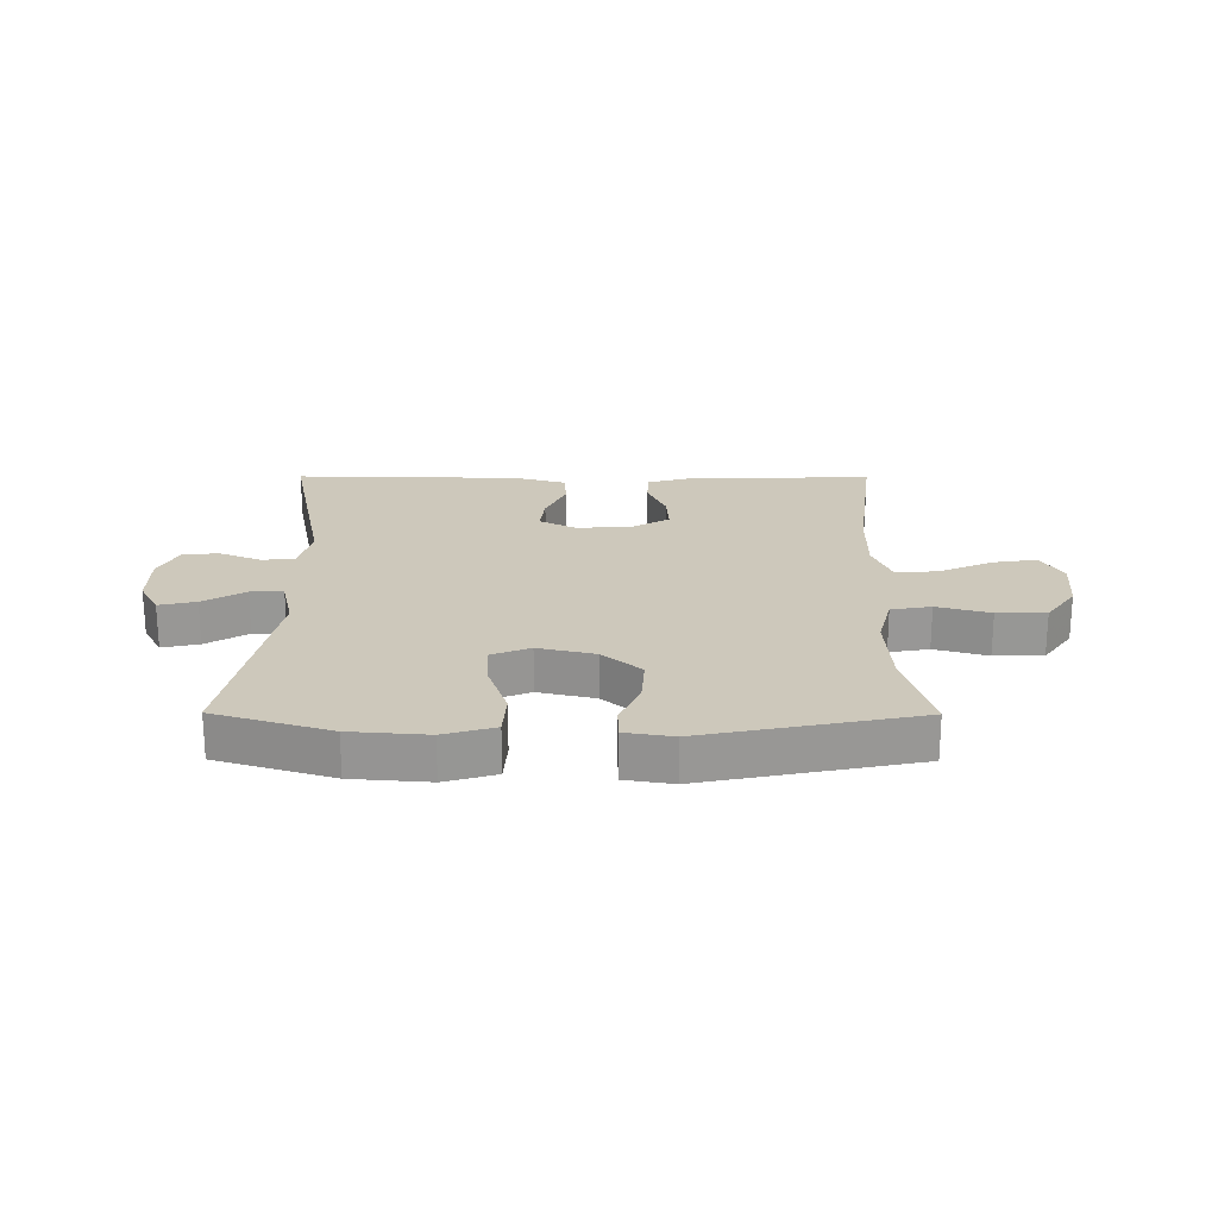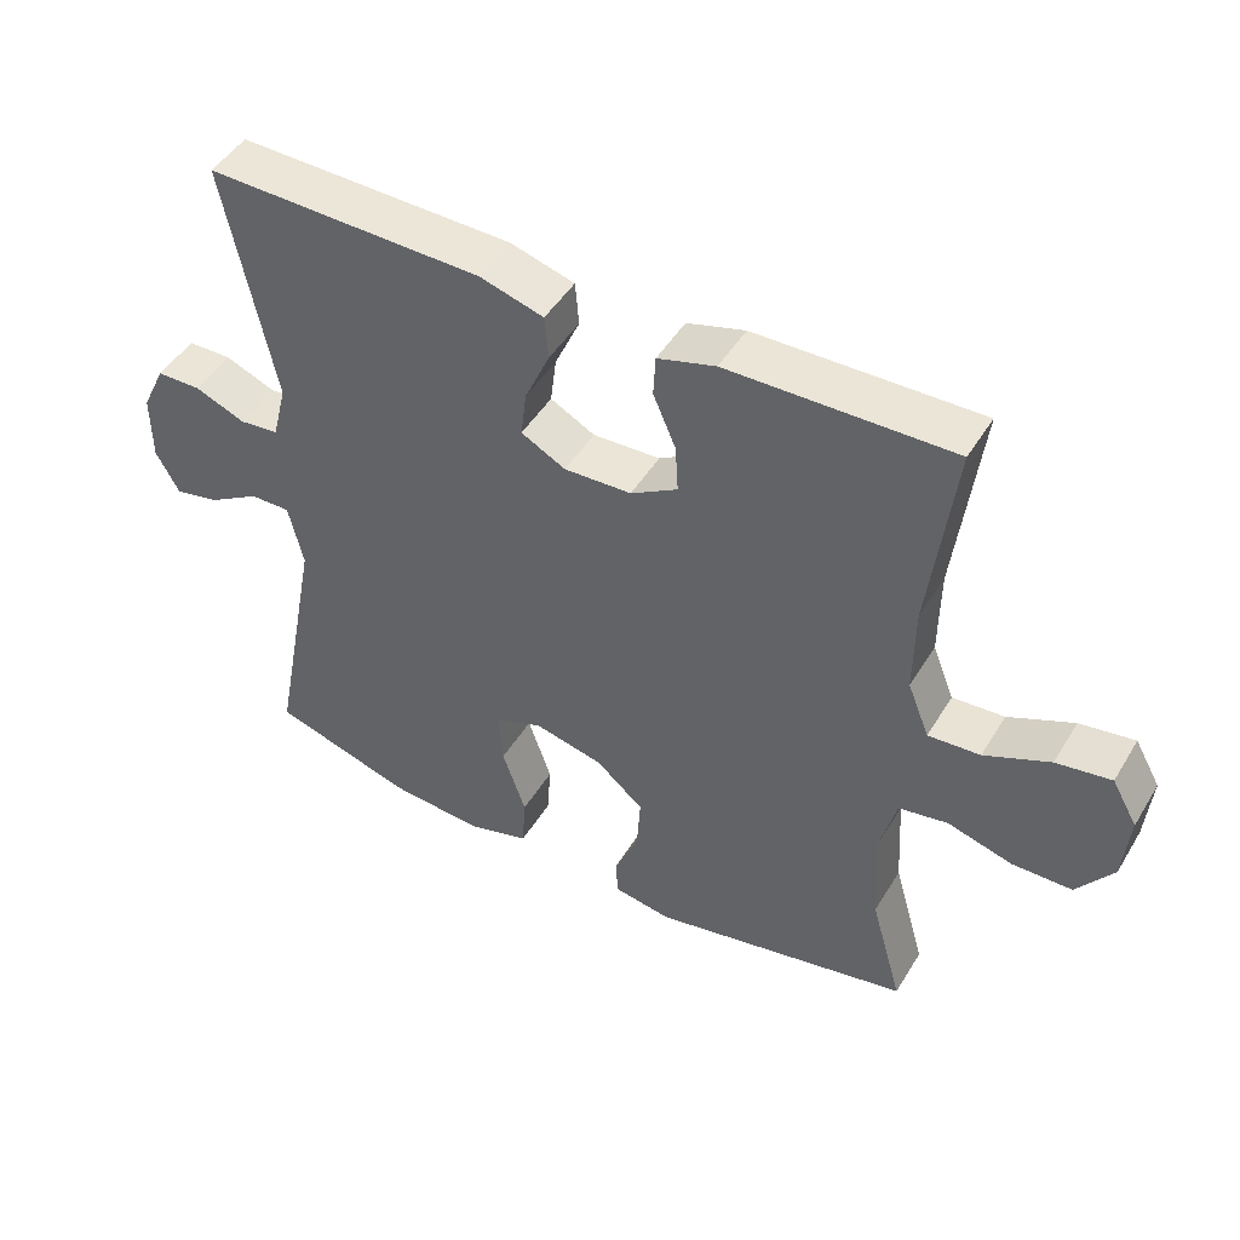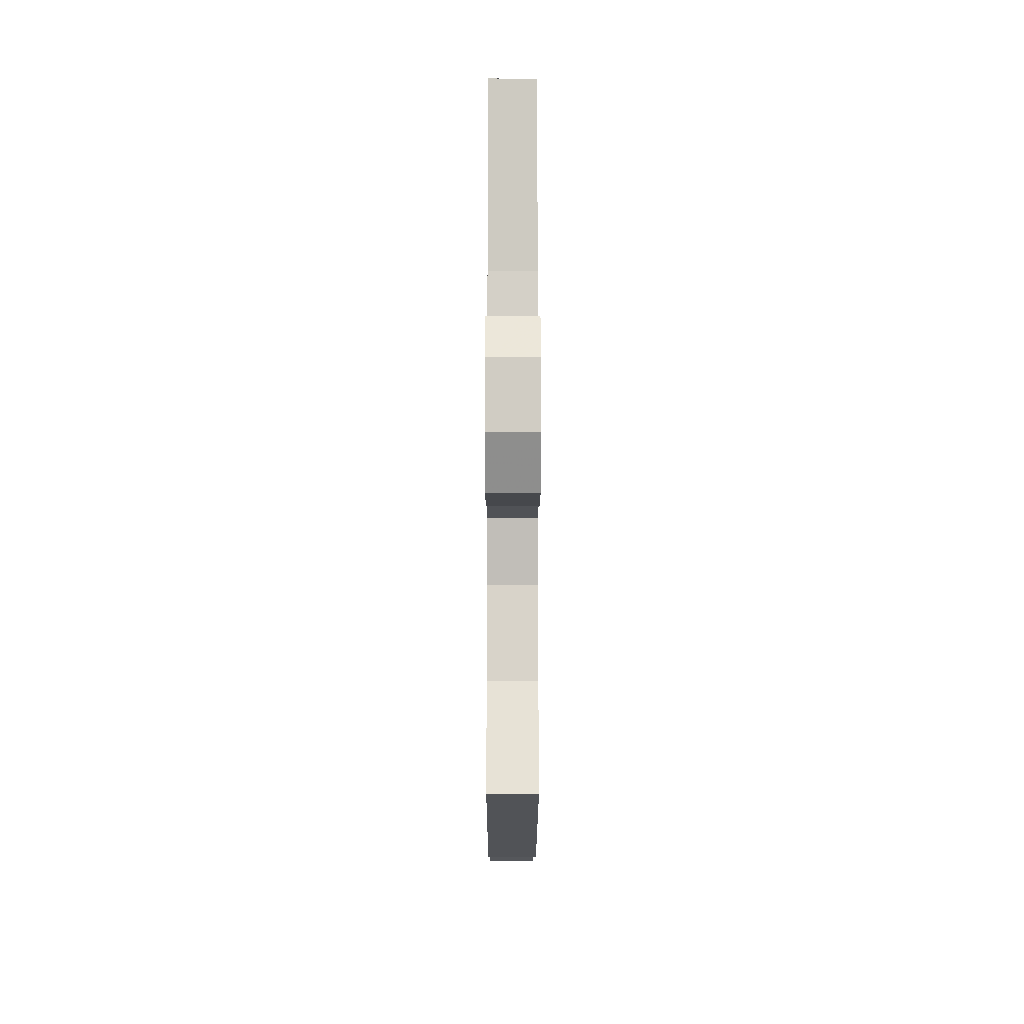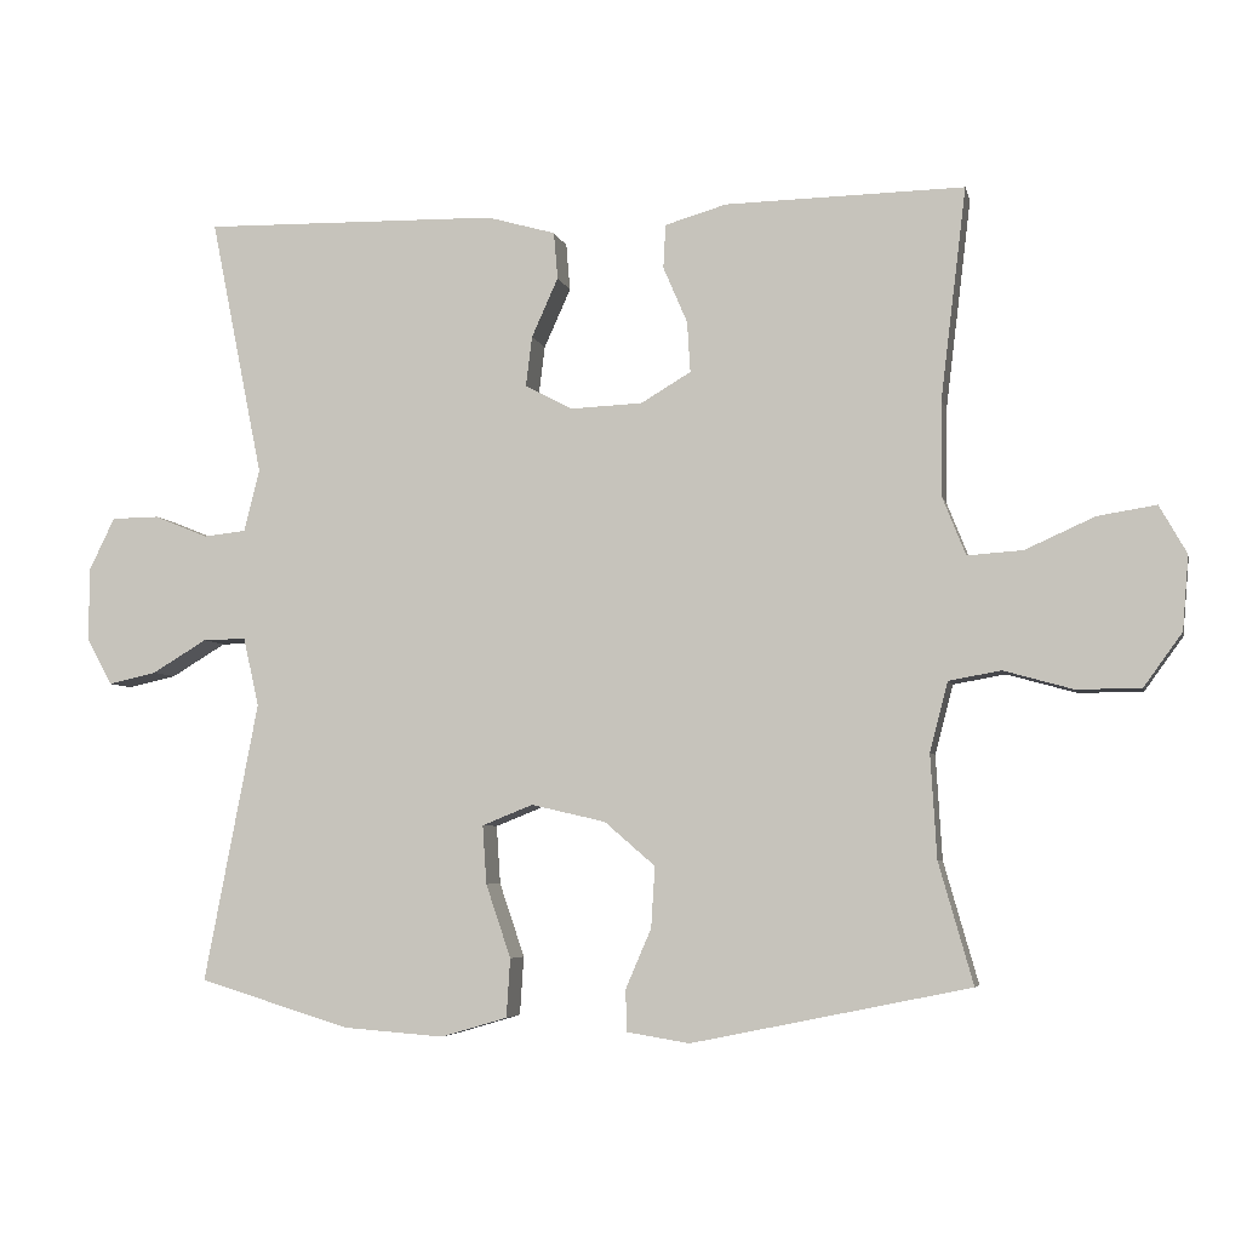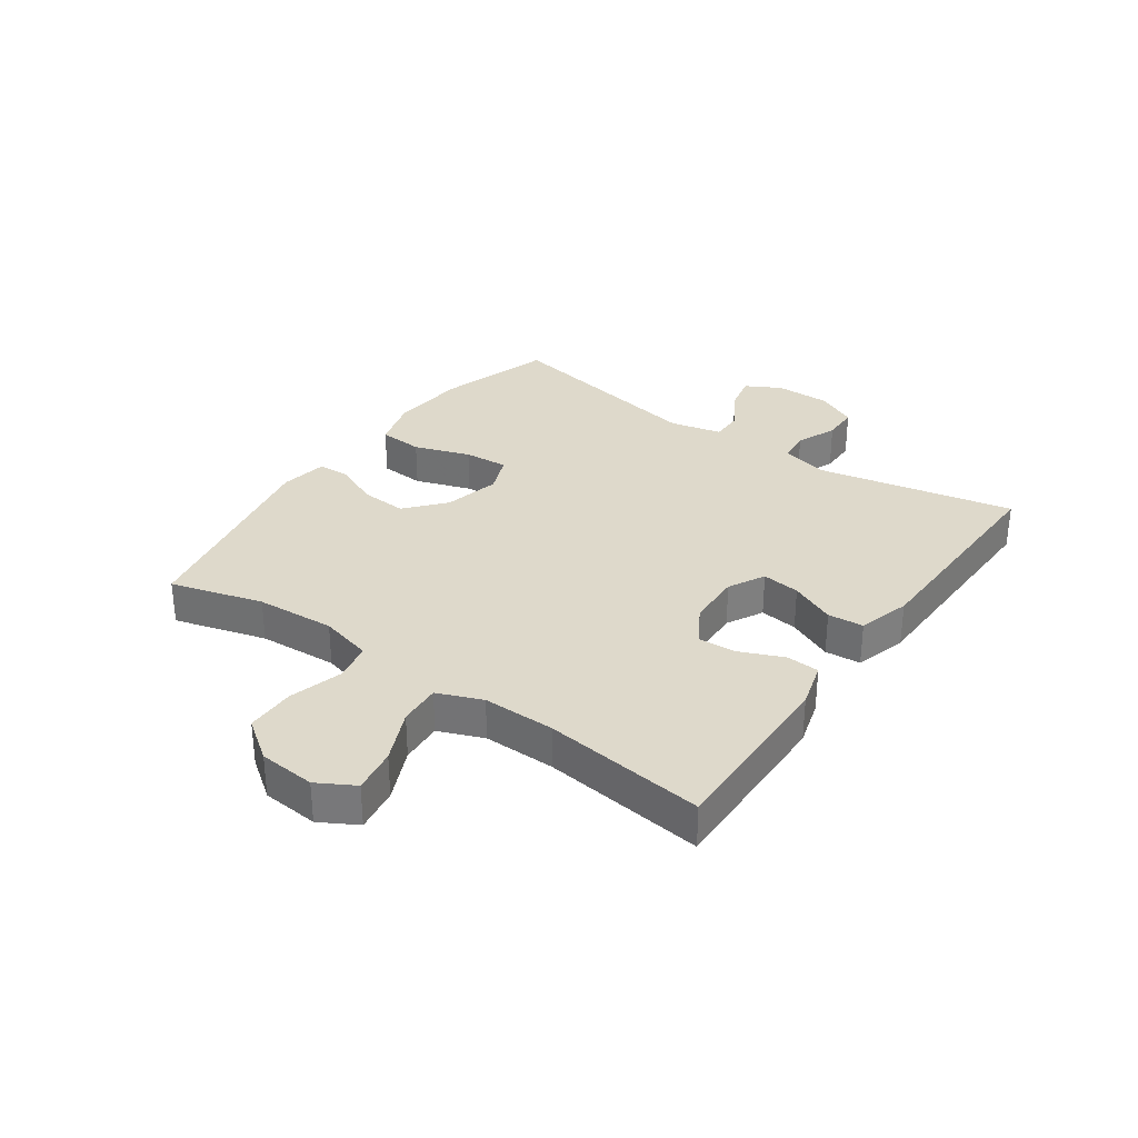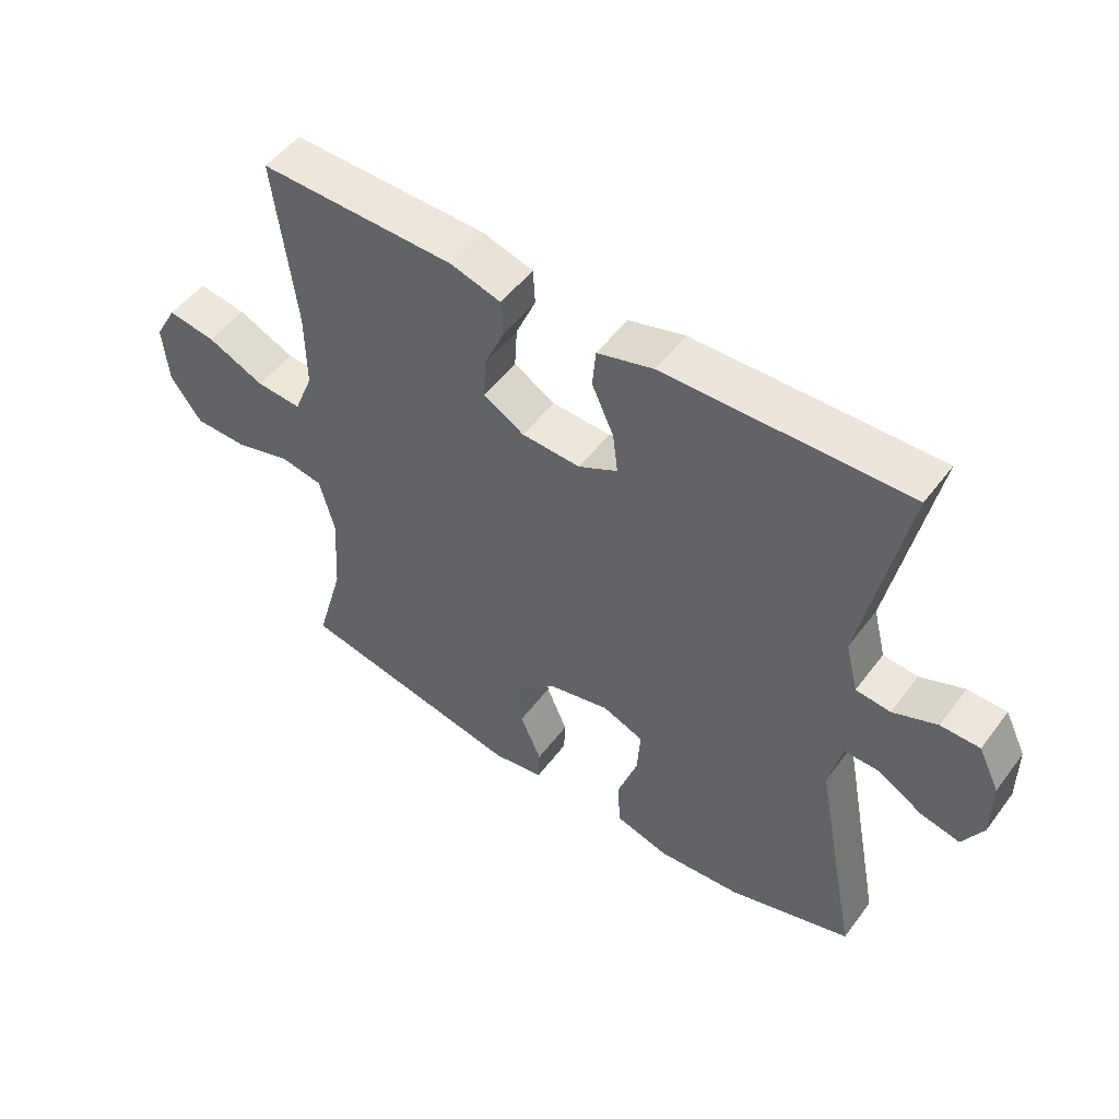
<metadata>
{"format":"obj","ext":"obj","renderer":"f3d","projection":"perspective","resolution":1024,"background":"white","views":[{"elev":22.0,"azim":-179.7,"up":"+Y"},{"elev":47.3,"azim":-150.1,"up":"+Z"},{"elev":-10.5,"azim":-90.1,"up":"+Z"},{"elev":-5.2,"azim":-167.8,"up":"+Z"},{"elev":31.7,"azim":-54.8,"up":"+Y"},{"elev":51.1,"azim":35.6,"up":"+Z"}]}
</metadata>
<code>
v 0.5 0.07 -0.5
v 0.307 0.07 -0.559
v 0.178 0.07 -0.569
v 0.093 0.07 -0.544
v 0.088 0.07 -0.469
v 0.12 0.07 -0.375
v 0.125 0.07 -0.3
v 0.06 0.07 -0.274
v -0.035 0.07 -0.296
v -0.1 0.07 -0.352
v -0.095 0.07 -0.43
v -0.062 0.07 -0.507
v -0.064 0.07 -0.56
v -0.144 0.07 -0.573
v -0.5 0.07 -0.5
v -0.456 0.07 -0.345
v -0.448 0.07 -0.212
v -0.471 0.07 -0.123
v -0.538 0.07 -0.111
v -0.627 0.07 -0.136
v -0.709 0.07 -0.135
v -0.758 0.07 -0.067
v -0.766 0.07 0.028
v -0.731 0.07 0.09
v -0.656 0.07 0.078
v -0.567 0.07 0.038
v -0.496 0.07 0.033
v -0.466 0.07 0.108
v -0.467 0.07 0.229
v -0.5 0.07 0.5
v -0.194 0.07 0.494
v -0.115 0.07 0.471
v -0.112 0.07 0.415
v -0.143 0.07 0.343
v -0.147 0.07 0.278
v -0.083 0.07 0.24
v 0.009 0.07 0.236
v 0.07 0.07 0.268
v 0.062 0.07 0.332
v 0.028 0.07 0.408
v 0.033 0.07 0.468
v 0.121 0.07 0.493
v 0.5 0.07 0.5
v 0.433 0.07 0.168
v 0.453 0.07 0.089
v 0.507 0.07 0.083
v 0.576 0.07 0.111
v 0.637 0.07 0.11
v 0.67 0.07 0.042
v 0.67 0.07 -0.052
v 0.638 0.07 -0.111
v 0.576 0.07 -0.097
v 0.506 0.07 -0.055
v 0.451 0.07 -0.054
v 0.431 0.07 -0.142
v 0.5 0 -0.5
v 0.307 0 -0.559
v 0.178 0 -0.569
v 0.093 0 -0.544
v 0.088 0 -0.469
v 0.12 0 -0.375
v 0.125 0 -0.3
v 0.06 0 -0.274
v -0.035 0 -0.296
v -0.1 0 -0.352
v -0.095 0 -0.43
v -0.062 0 -0.507
v -0.064 0 -0.56
v -0.144 0 -0.573
v -0.5 0 -0.5
v -0.456 0 -0.345
v -0.448 0 -0.212
v -0.471 0 -0.123
v -0.538 0 -0.111
v -0.627 0 -0.136
v -0.709 0 -0.135
v -0.758 0 -0.067
v -0.766 0 0.028
v -0.731 0 0.09
v -0.656 0 0.078
v -0.567 0 0.038
v -0.496 0 0.033
v -0.466 0 0.108
v -0.467 0 0.229
v -0.5 0 0.5
v -0.194 0 0.494
v -0.115 0 0.471
v -0.112 0 0.415
v -0.143 0 0.343
v -0.147 0 0.278
v -0.083 0 0.24
v 0.009 0 0.236
v 0.07 0 0.268
v 0.062 0 0.332
v 0.028 0 0.408
v 0.033 0 0.468
v 0.121 0 0.493
v 0.5 0 0.5
v 0.433 0 0.168
v 0.453 0 0.089
v 0.507 0 0.083
v 0.576 0 0.111
v 0.637 0 0.11
v 0.67 0 0.042
v 0.67 0 -0.052
v 0.638 0 -0.111
v 0.576 0 -0.097
v 0.506 0 -0.055
v 0.451 0 -0.054
v 0.431 0 -0.142
f 50 51 52 53
f 50 53 54
f 49 50 54
f 46 47 48 49
f 45 46 49 54
f 44 45 54 55
f 42 43 44
f 39 40 41 42
f 38 39 42 44
f 37 38 44 55
f 31 32 33 34
f 29 30 31 34
f 28 29 34 35
f 27 28 35 36
f 23 24 25 26
f 23 26 27
f 22 23 27
f 19 20 21 22
f 18 19 22 27
f 17 18 27 36
f 13 14 15 16
f 11 12 13 16
f 10 11 16 17
f 9 10 17 36
f 3 4 5 6
f 3 6 7
f 2 3 7
f 1 2 7
f 55 1 7
f 37 55 7 8
f 8 9 36 37
f 108 107 106 105
f 109 108 105
f 109 105 104
f 104 103 102 101
f 109 104 101 100
f 110 109 100 99
f 99 98 97
f 97 96 95 94
f 99 97 94 93
f 110 99 93 92
f 89 88 87 86
f 89 86 85 84
f 90 89 84 83
f 91 90 83 82
f 81 80 79 78
f 82 81 78
f 82 78 77
f 77 76 75 74
f 82 77 74 73
f 91 82 73 72
f 71 70 69 68
f 71 68 67 66
f 72 71 66 65
f 91 72 65 64
f 61 60 59 58
f 62 61 58
f 62 58 57
f 62 57 56
f 62 56 110
f 63 62 110 92
f 92 91 64 63
f 1 56 57 2
f 2 57 58 3
f 3 58 59 4
f 4 59 60 5
f 5 60 61 6
f 6 61 62 7
f 7 62 63 8
f 8 63 64 9
f 9 64 65 10
f 10 65 66 11
f 11 66 67 12
f 12 67 68 13
f 13 68 69 14
f 14 69 70 15
f 15 70 71 16
f 16 71 72 17
f 17 72 73 18
f 18 73 74 19
f 19 74 75 20
f 20 75 76 21
f 21 76 77 22
f 22 77 78 23
f 23 78 79 24
f 24 79 80 25
f 25 80 81 26
f 26 81 82 27
f 27 82 83 28
f 28 83 84 29
f 29 84 85 30
f 30 85 86 31
f 31 86 87 32
f 32 87 88 33
f 33 88 89 34
f 34 89 90 35
f 35 90 91 36
f 36 91 92 37
f 37 92 93 38
f 38 93 94 39
f 39 94 95 40
f 40 95 96 41
f 41 96 97 42
f 42 97 98 43
f 43 98 99 44
f 44 99 100 45
f 45 100 101 46
f 46 101 102 47
f 47 102 103 48
f 48 103 104 49
f 49 104 105 50
f 50 105 106 51
f 51 106 107 52
f 52 107 108 53
f 53 108 109 54
f 54 109 110 55
f 55 110 56 1

</code>
